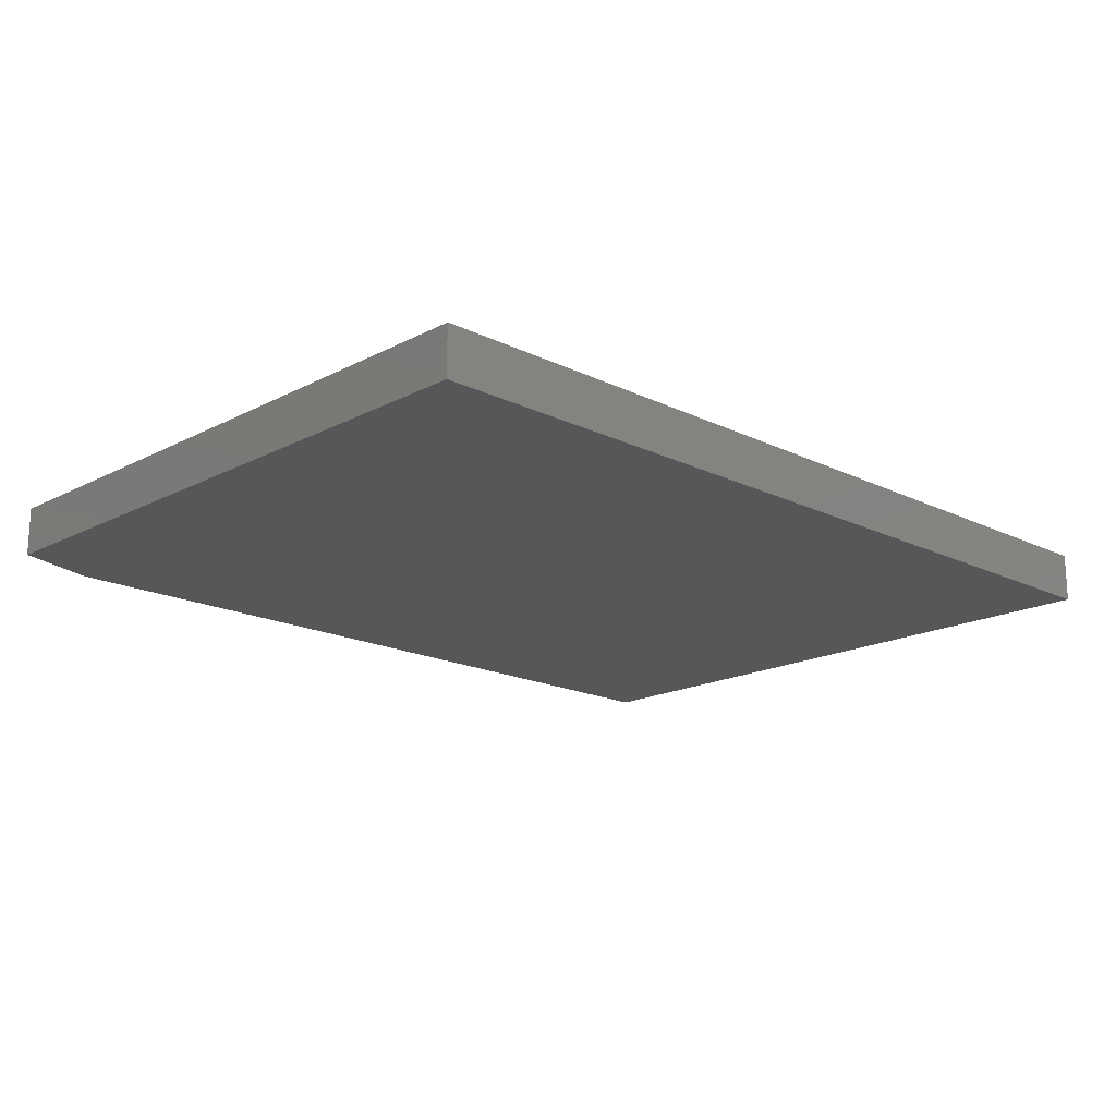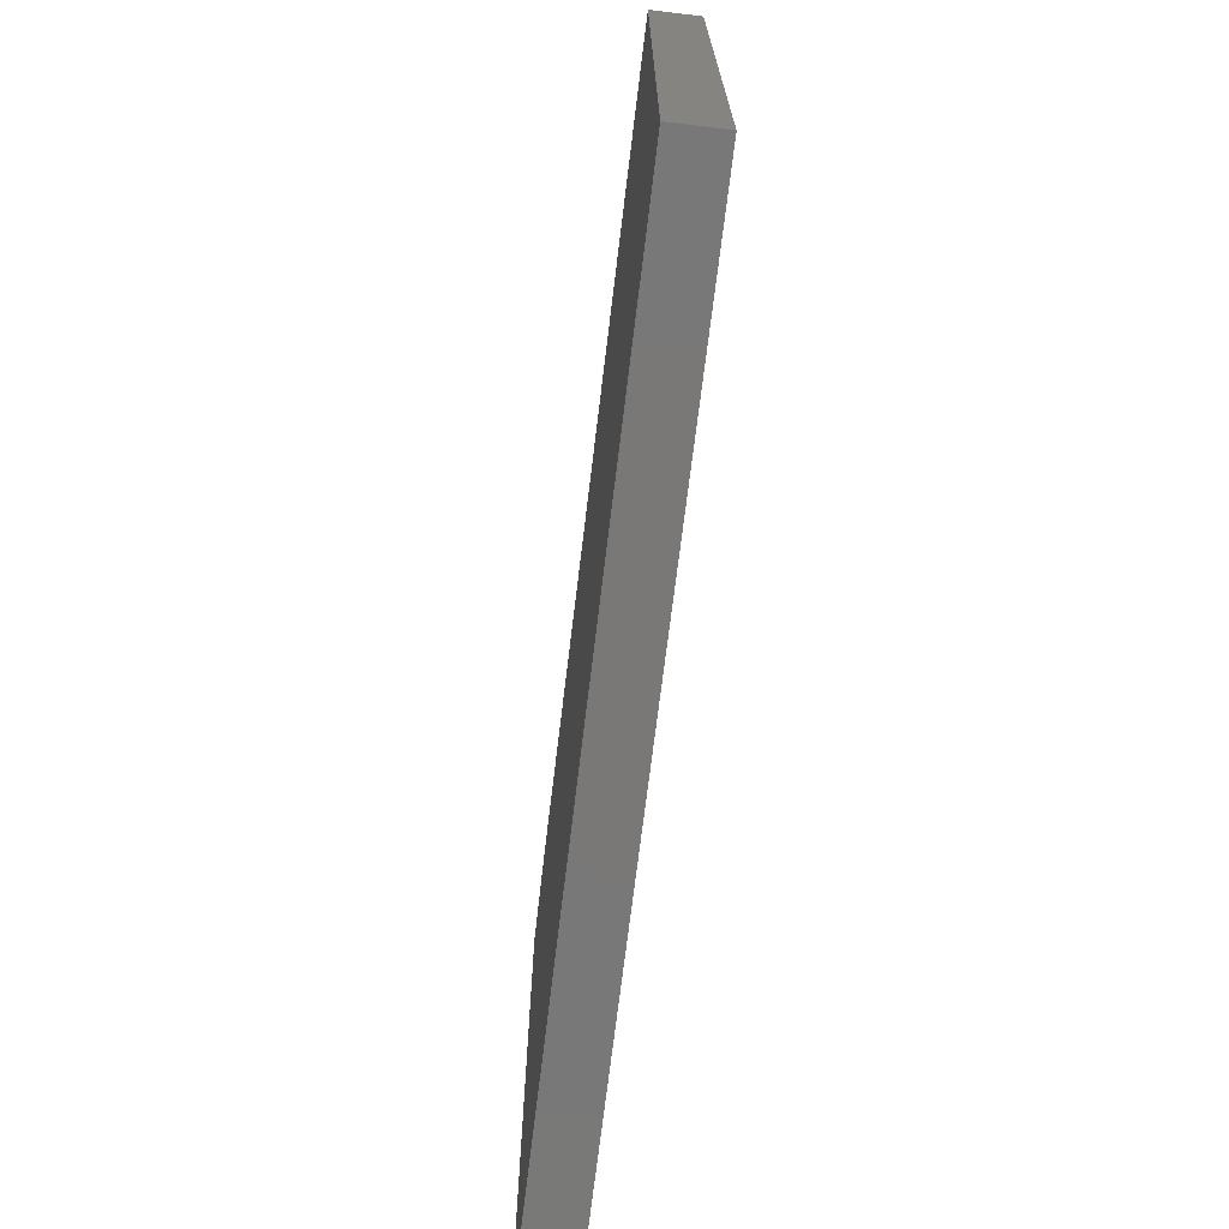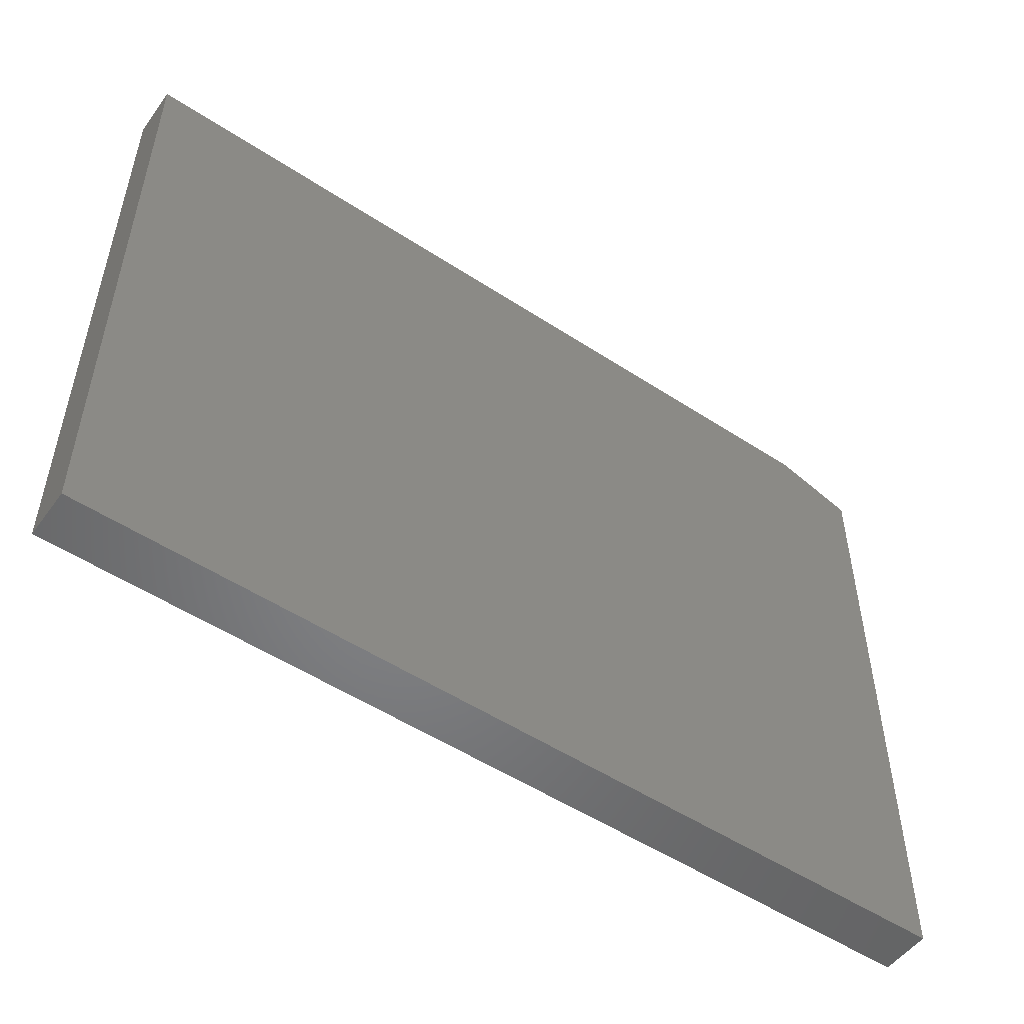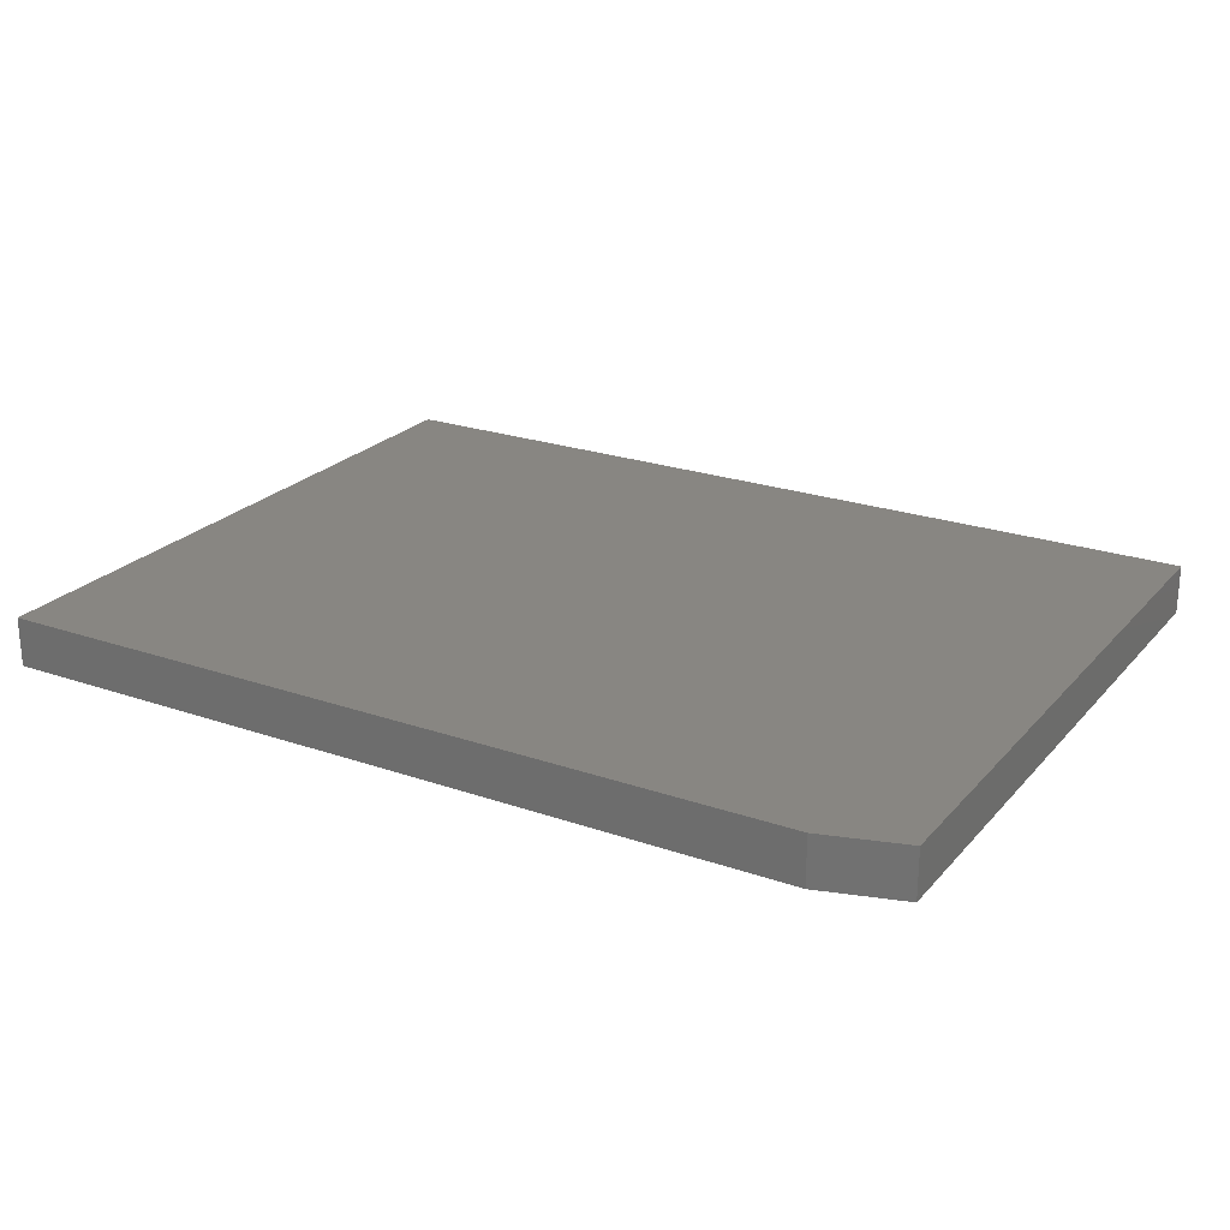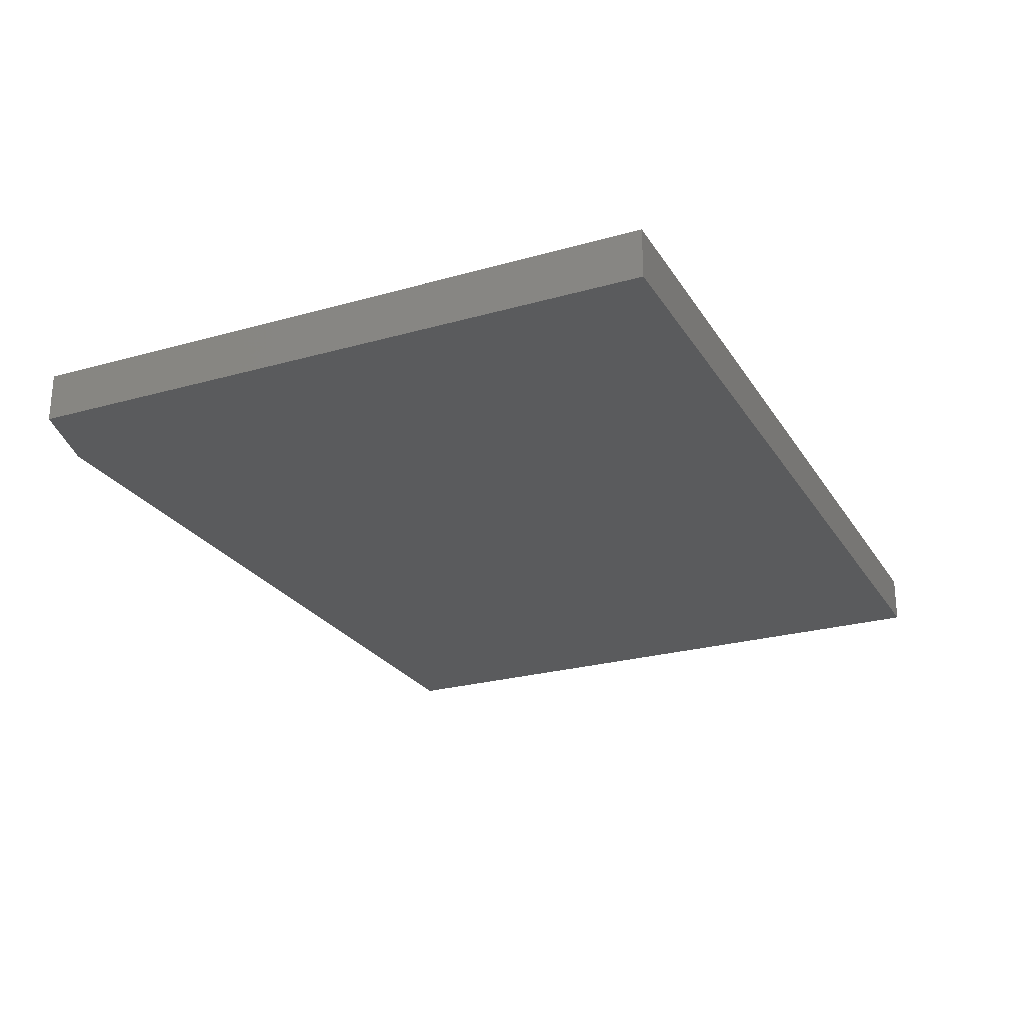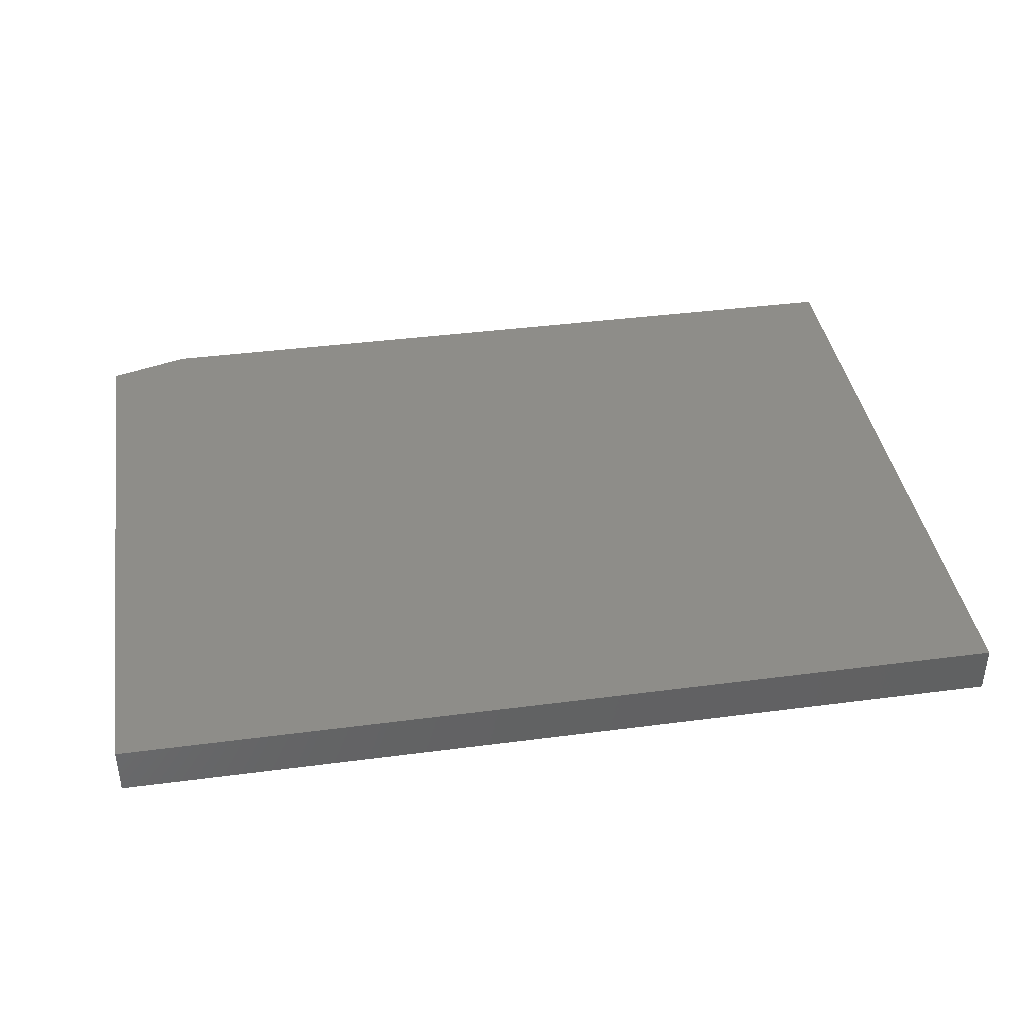
<metadata>
{"format":"stl","ext":"stl","renderer":"f3d","projection":"perspective","resolution":1024,"background":"white","views":[{"elev":-17.5,"azim":-44.1,"up":"+Z"},{"elev":-71.2,"azim":83.1,"up":"+Y"},{"elev":-52.1,"azim":144.7,"up":"+Y"},{"elev":23.5,"azim":-149.7,"up":"+Z"},{"elev":-24.9,"azim":-65.2,"up":"+Z"},{"elev":39.6,"azim":-9.2,"up":"+Z"}]}
</metadata>
<code>
# stl→obj: 10 verts, 16 faces
v -0.4219 -0.3203 0.04688
v 0.4297 -0.3203 0.04688
v -0.4219 0.2927 0.04688
v 0.4297 0.3161 0.04688
v -0.3438 0.3161 0.04688
v -0.3438 0.3161 0
v 0.4297 0.3161 0
v -0.4219 0.2927 0
v 0.4297 -0.3203 0
v -0.4219 -0.3203 0
f 1 2 3
f 3 2 4
f 3 4 5
f 6 7 8
f 8 7 9
f 8 9 10
f 3 8 1
f 1 8 10
f 4 7 5
f 5 7 6
f 3 5 8
f 8 5 6
f 2 9 4
f 4 9 7
f 1 10 2
f 2 10 9

</code>
